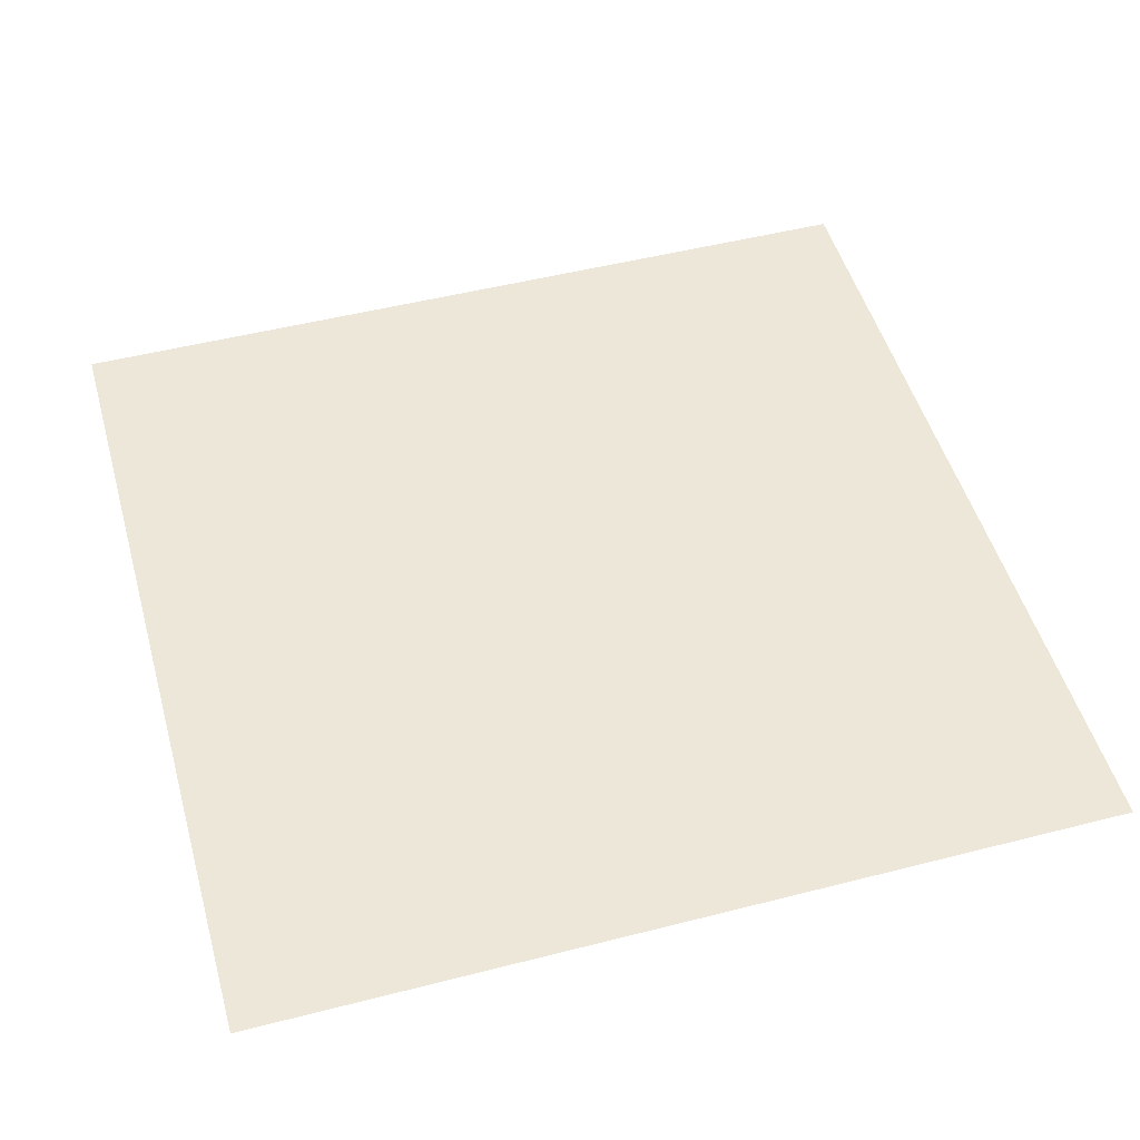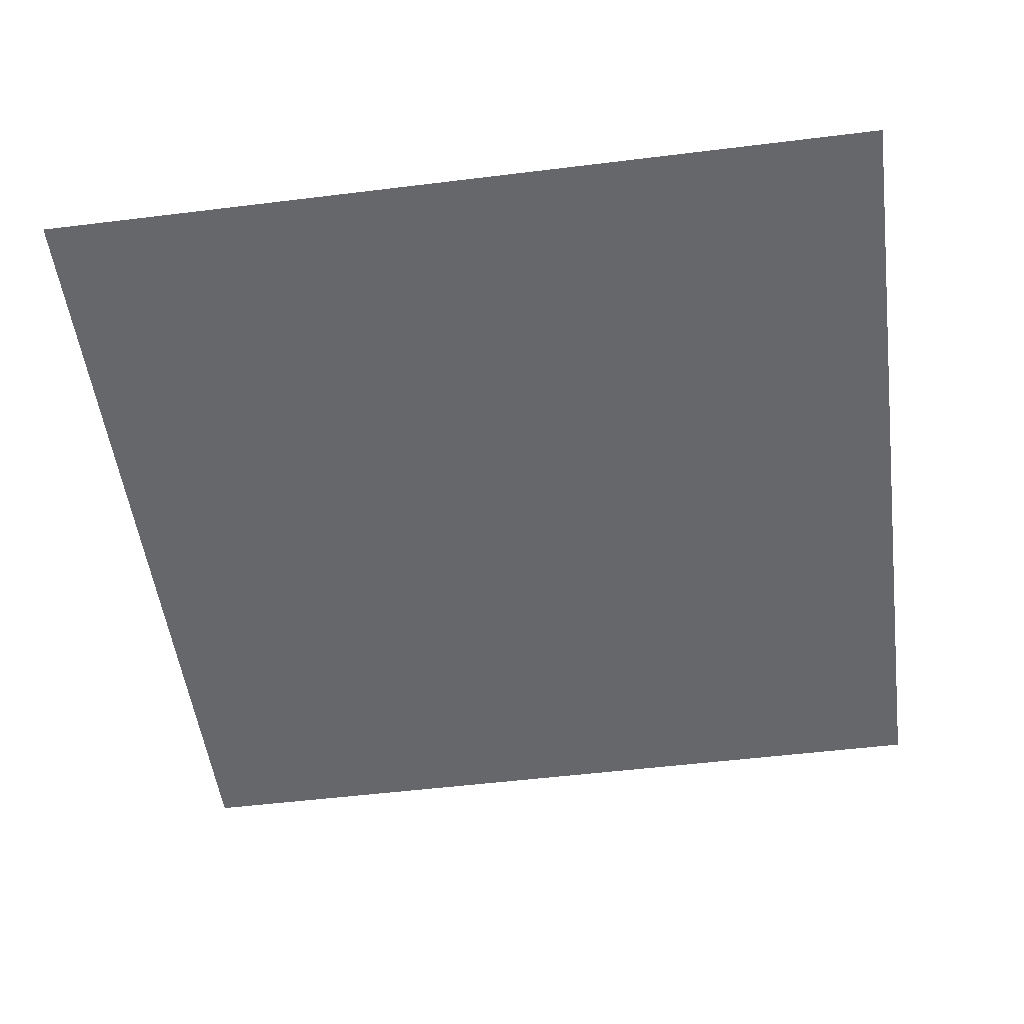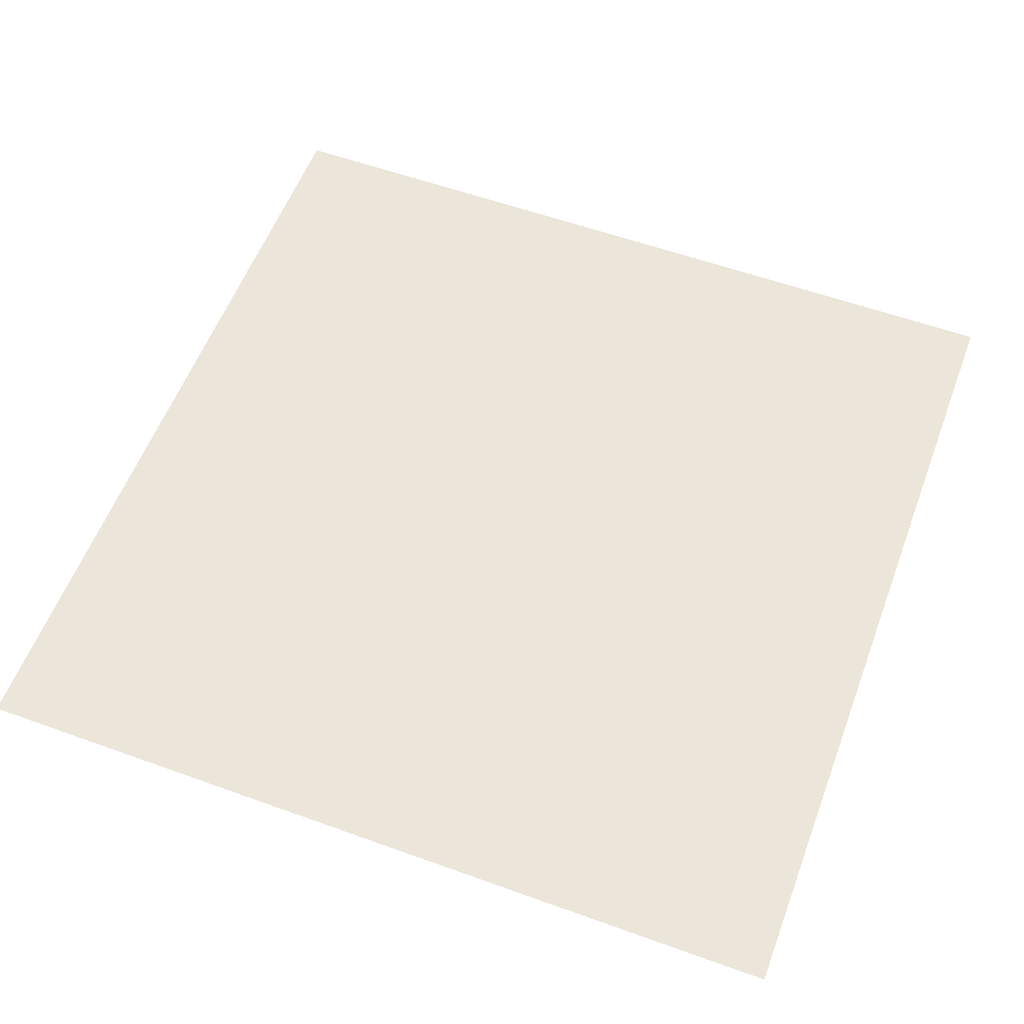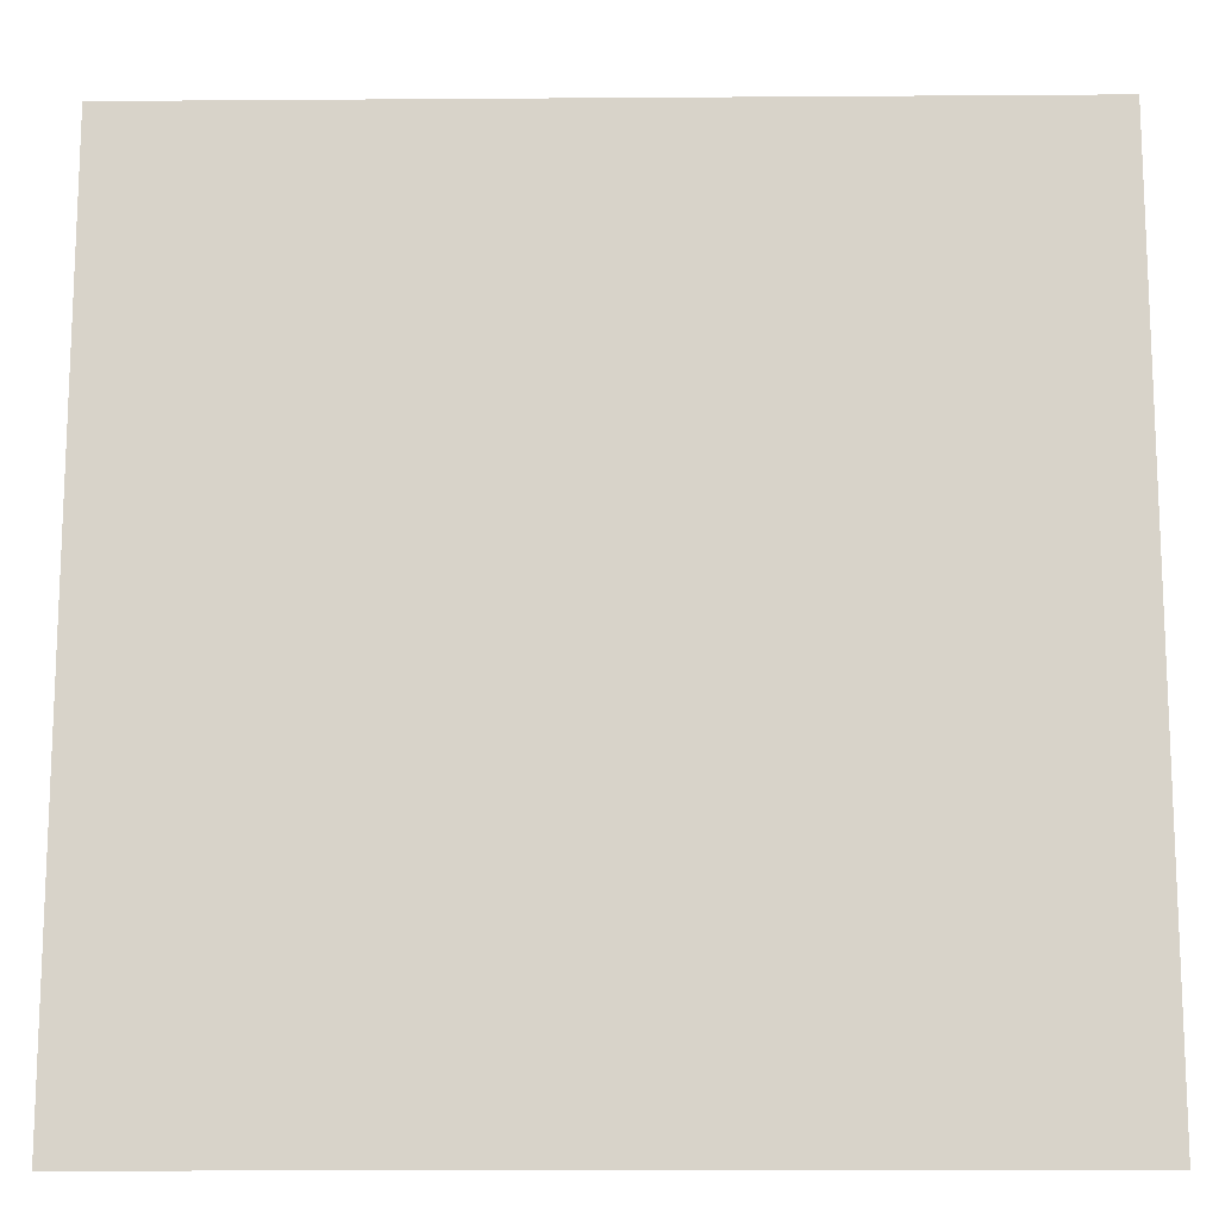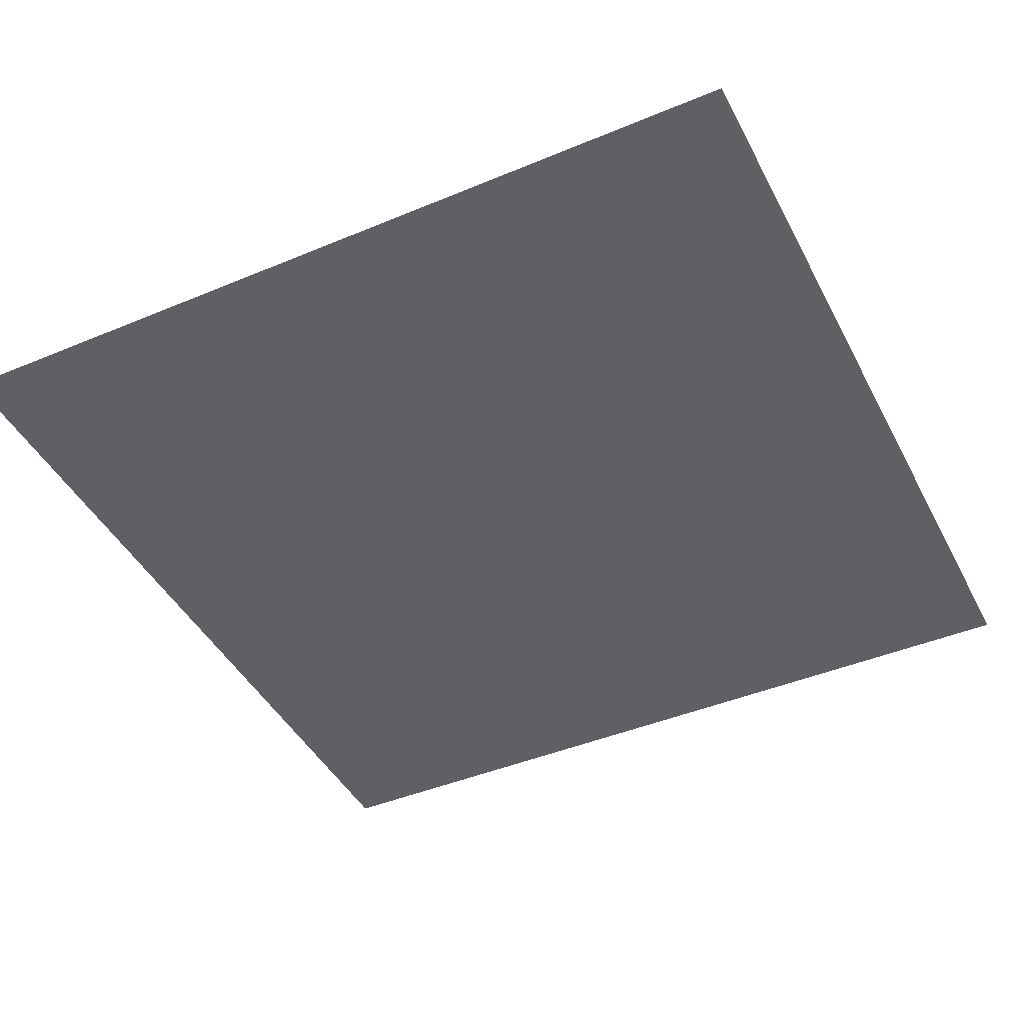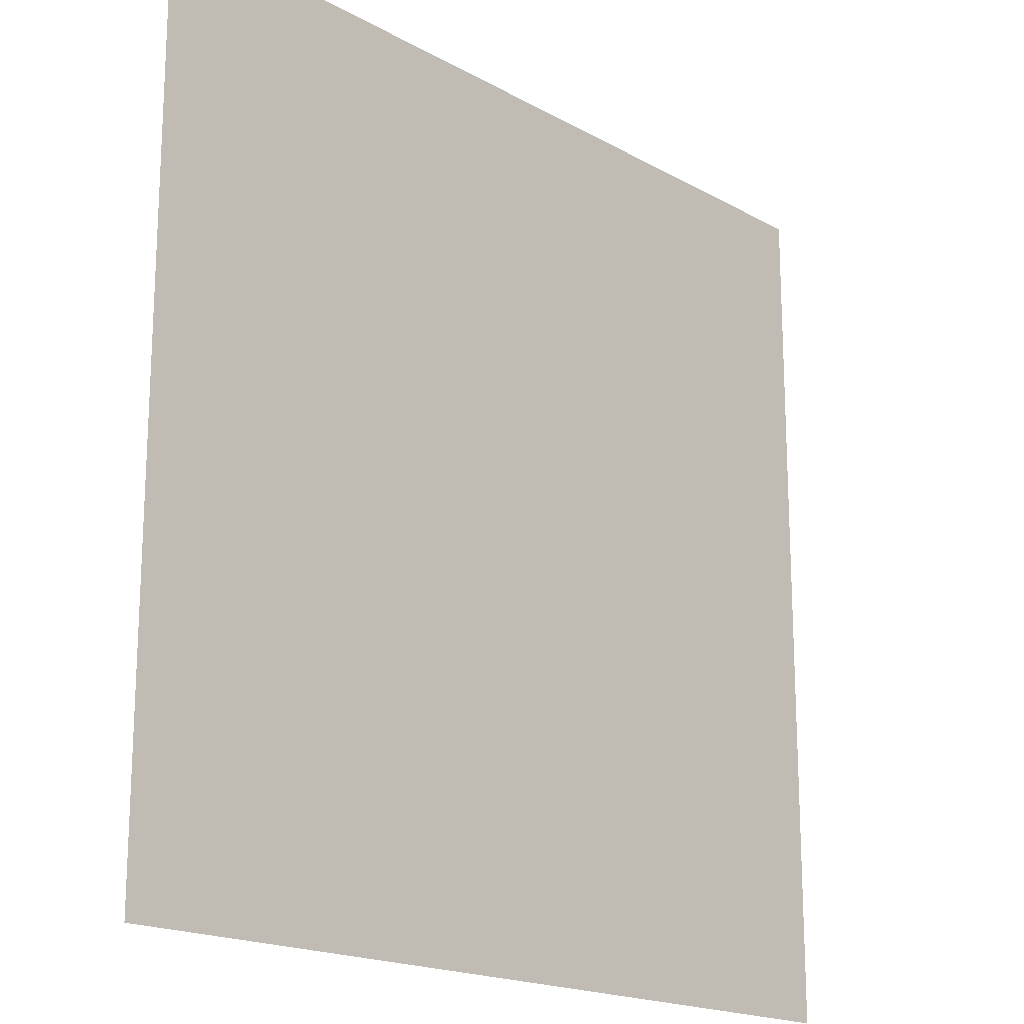
<metadata>
{"format":"obj","ext":"obj","renderer":"f3d","projection":"perspective","resolution":1024,"background":"white","views":[{"elev":50.0,"azim":-105.7,"up":"+Z"},{"elev":-52.0,"azim":-82.4,"up":"+Z"},{"elev":57.2,"azim":20.6,"up":"+Z"},{"elev":-14.5,"azim":0.9,"up":"+Y"},{"elev":-43.8,"azim":-153.9,"up":"+Z"},{"elev":-18.2,"azim":-47.1,"up":"+Y"}]}
</metadata>
<code>
v -64.8 -28 0
v -65.6 -28 0
v -65.6 -27.2 0
v -64.8 -27.2 0
g Map_mesh_0036
f 1 2 3 4

</code>
